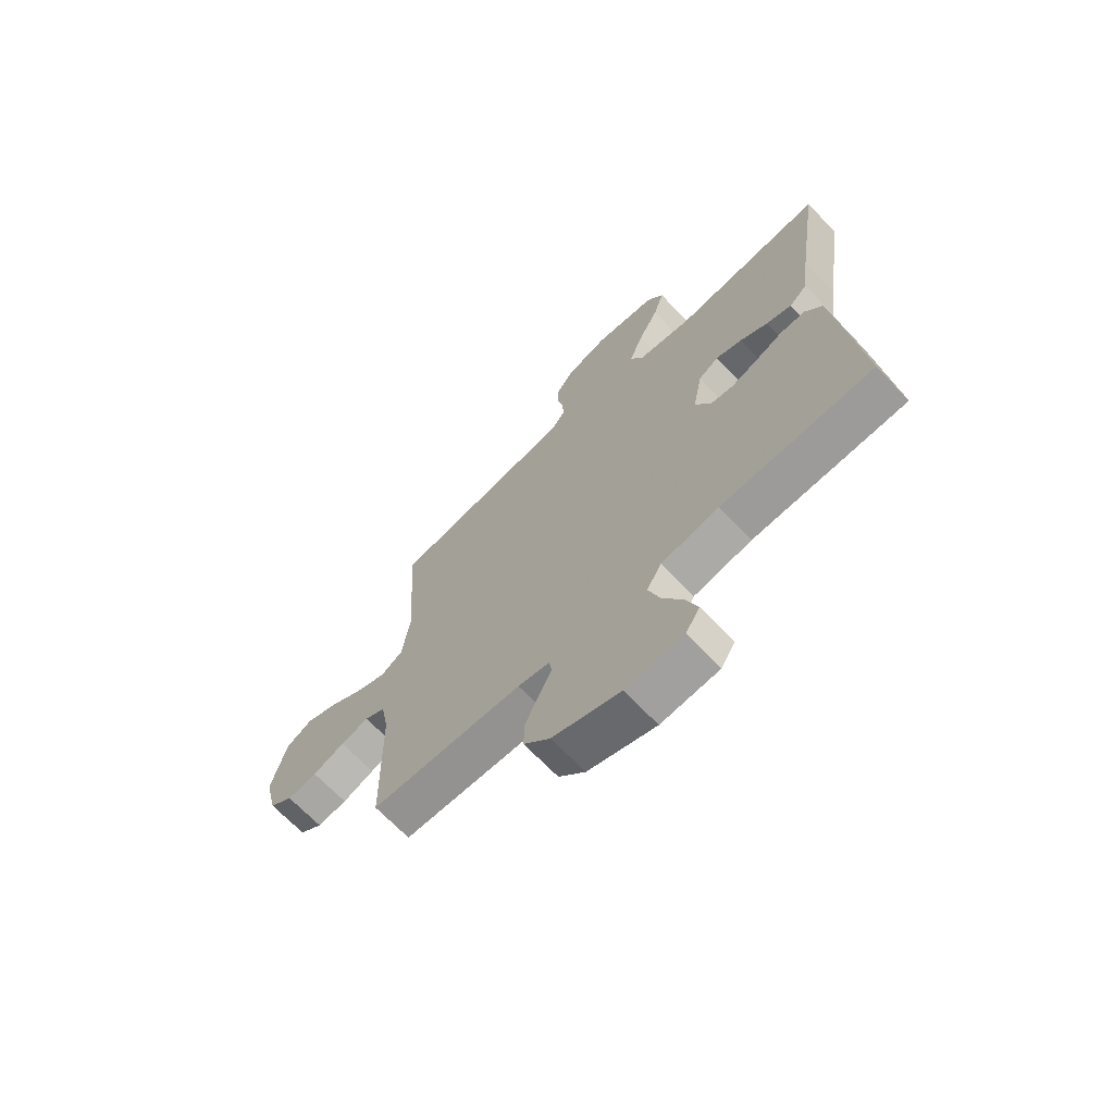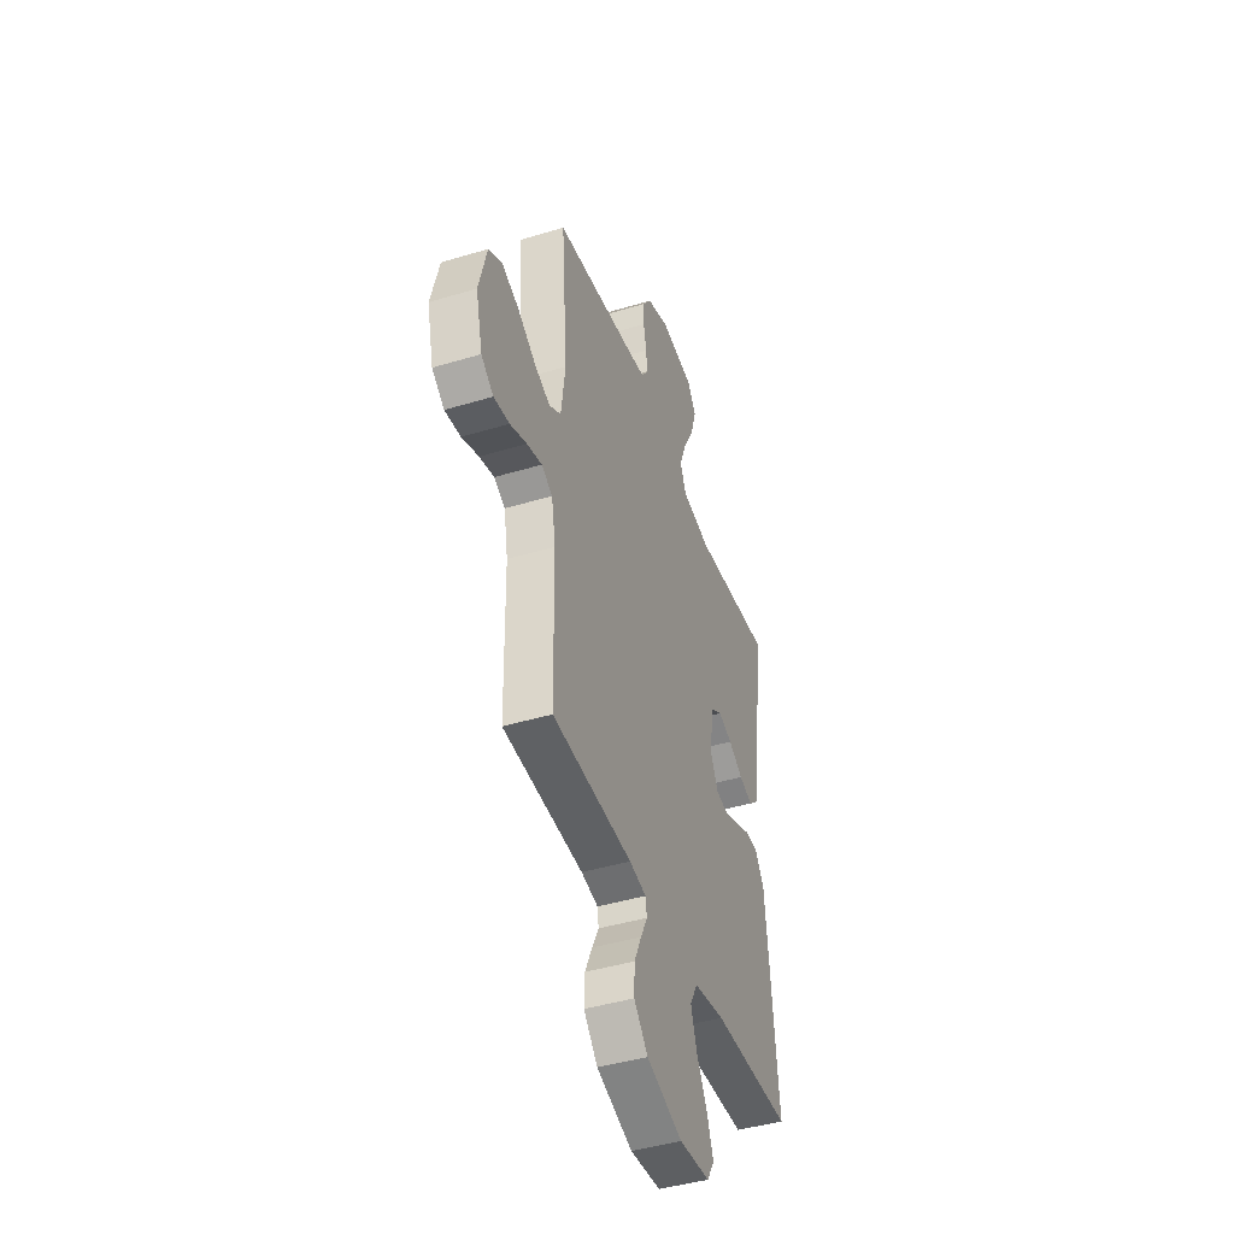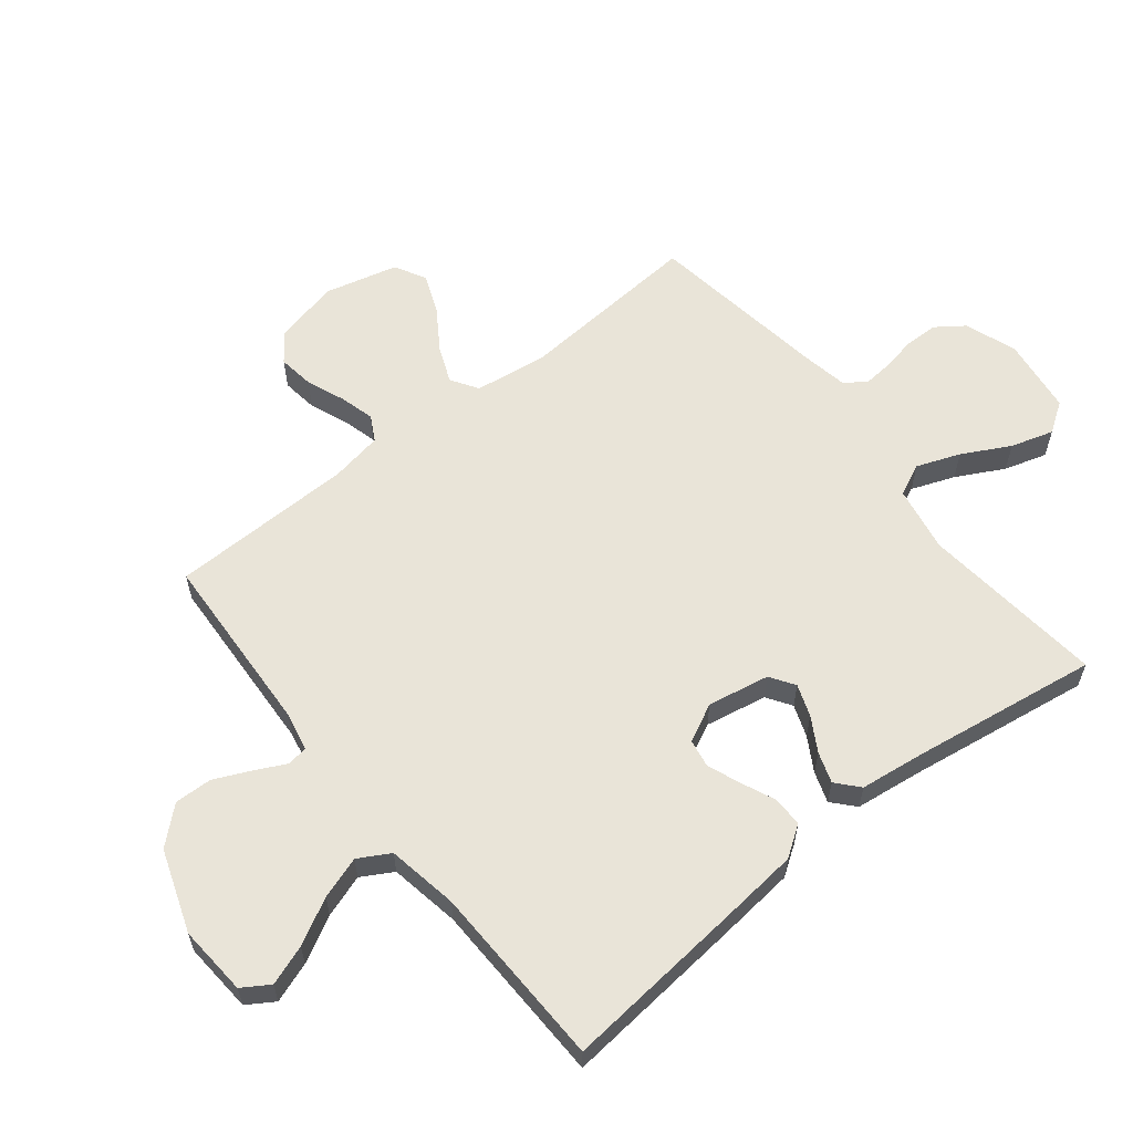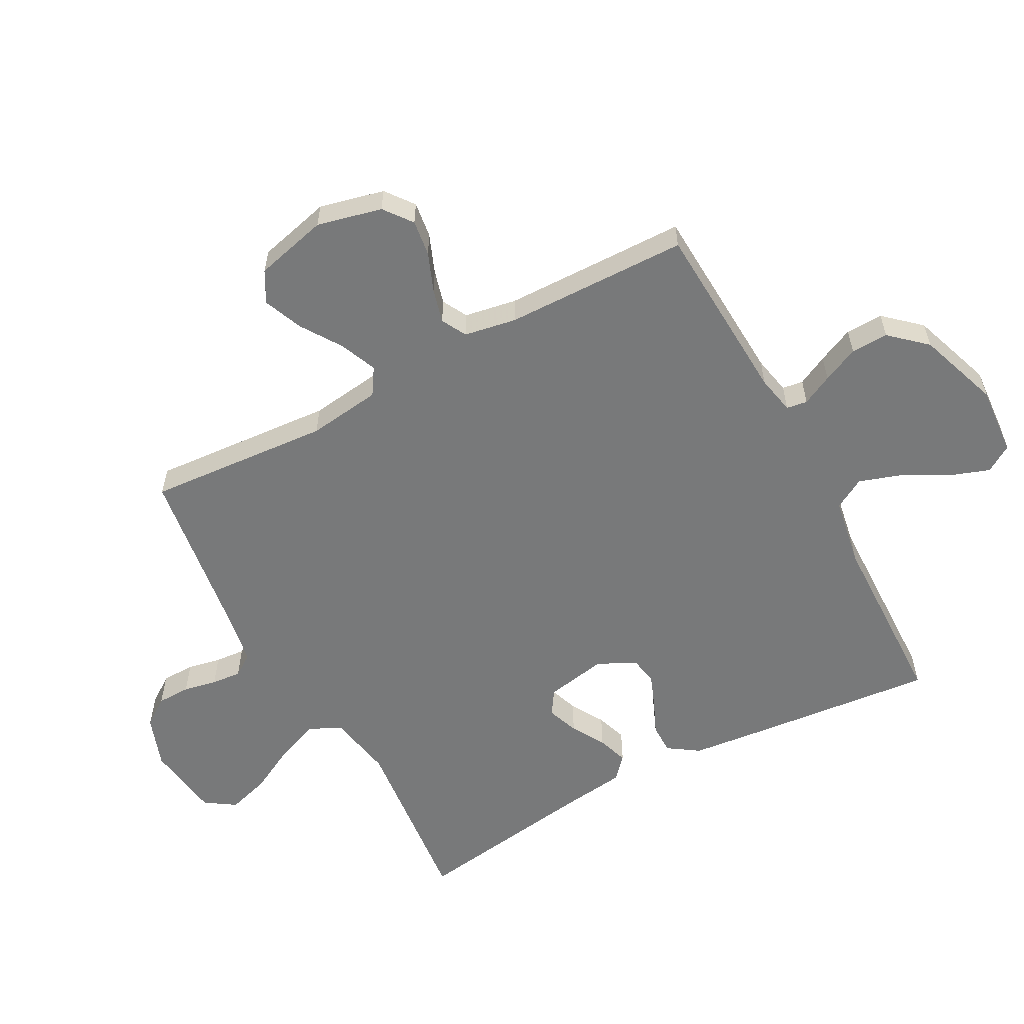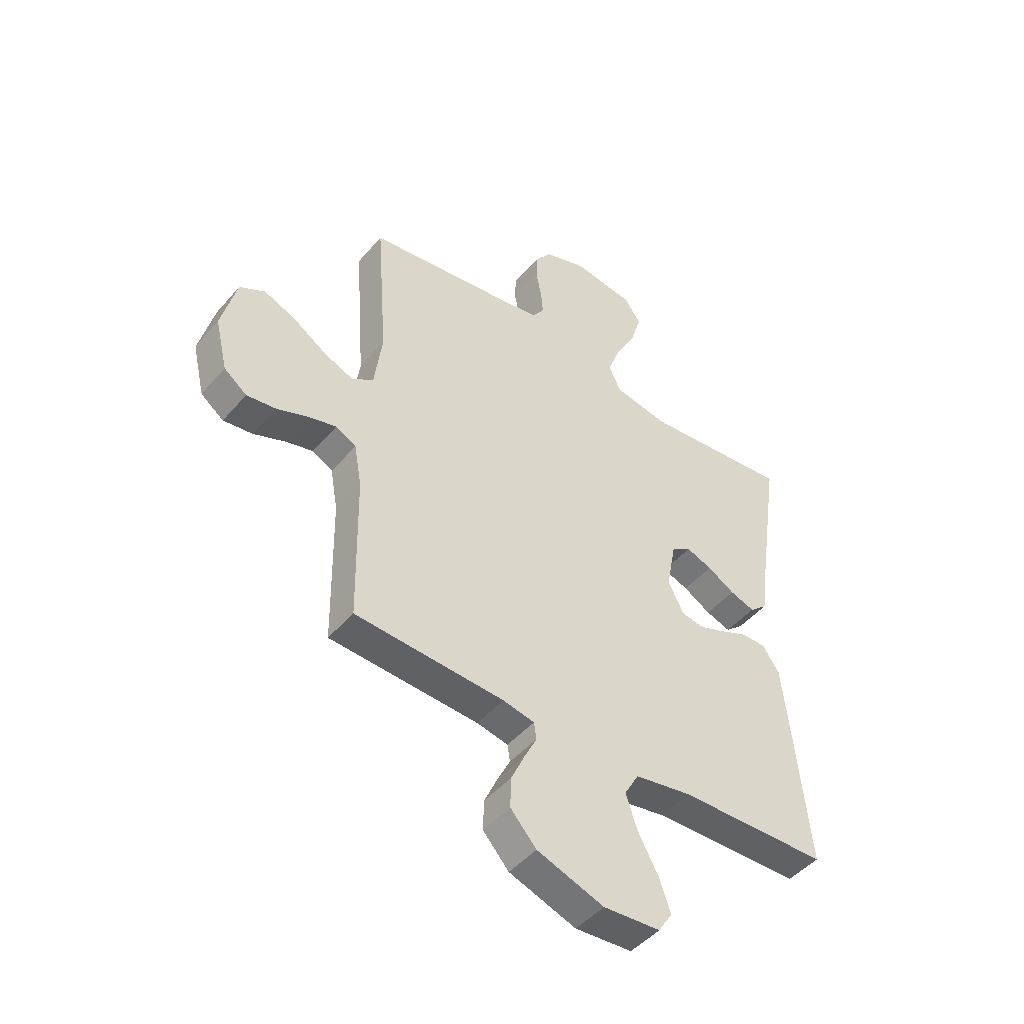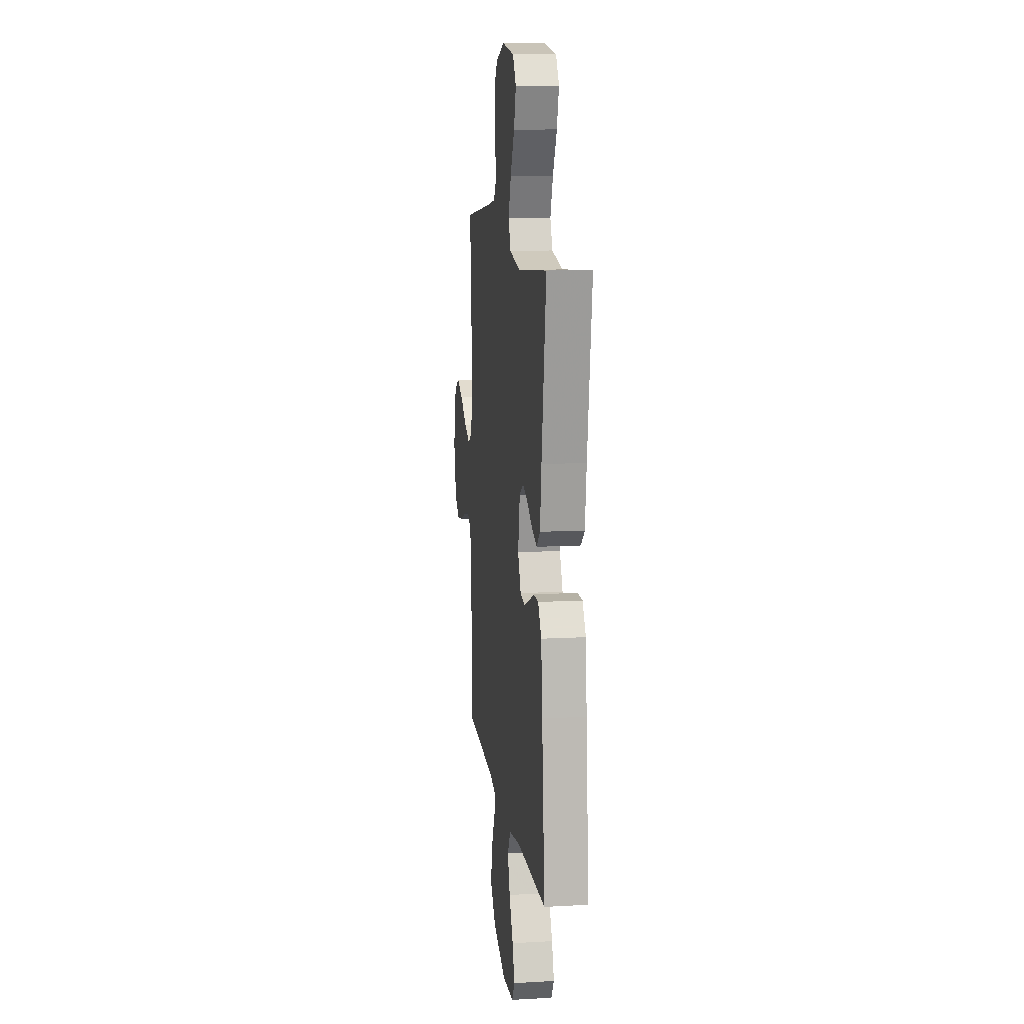
<metadata>
{"format":"obj","ext":"obj","renderer":"f3d","projection":"perspective","resolution":1024,"background":"white","views":[{"elev":-68.8,"azim":-136.2,"up":"+Z"},{"elev":-43.6,"azim":109.6,"up":"+Z"},{"elev":60.0,"azim":-128.6,"up":"+Y"},{"elev":-57.7,"azim":118.3,"up":"+Y"},{"elev":-47.1,"azim":141.9,"up":"+Z"},{"elev":12.2,"azim":-97.5,"up":"+Z"}]}
</metadata>
<code>
v -0.5 0.07 0.5
v -0.2 0.07 0.469
v -0.092 0.07 0.489
v -0.068 0.07 0.541
v -0.095 0.07 0.612
v -0.136 0.07 0.689
v -0.157 0.07 0.759
v -0.124 0.07 0.808
v 0 0.07 0.825
v 0.085 0.07 0.795
v 0.118 0.07 0.749
v 0.119 0.07 0.695
v 0.108 0.07 0.64
v 0.104 0.07 0.591
v 0.128 0.07 0.556
v 0.2 0.07 0.543
v 0.5 0.07 0.5
v 0.478 0.07 0.2
v 0.494 0.07 0.08
v 0.538 0.07 0.052
v 0.598 0.07 0.077
v 0.665 0.07 0.121
v 0.729 0.07 0.147
v 0.78 0.07 0.119
v 0.81 0.07 0
v 0.785 0.07 -0.106
v 0.739 0.07 -0.141
v 0.68 0.07 -0.133
v 0.617 0.07 -0.108
v 0.561 0.07 -0.093
v 0.52 0.07 -0.115
v 0.505 0.07 -0.2
v 0.5 0.07 -0.5
v 0.2 0.07 -0.516
v 0.137 0.07 -0.529
v 0.132 0.07 -0.563
v 0.157 0.07 -0.613
v 0.184 0.07 -0.672
v 0.186 0.07 -0.733
v 0.134 0.07 -0.791
v 0 0.07 -0.838
v -0.114 0.07 -0.83
v -0.142 0.07 -0.786
v -0.119 0.07 -0.721
v -0.079 0.07 -0.647
v -0.056 0.07 -0.578
v -0.085 0.07 -0.527
v -0.2 0.07 -0.507
v -0.5 0.07 -0.5
v -0.471 0.07 -0.2
v -0.458 0.07 -0.075
v -0.424 0.07 -0.025
v -0.375 0.07 -0.025
v -0.32 0.07 -0.049
v -0.266 0.07 -0.07
v -0.22 0.07 -0.062
v -0.189 0.07 0
v -0.208 0.07 0.101
v -0.248 0.07 0.127
v -0.3 0.07 0.108
v -0.355 0.07 0.076
v -0.405 0.07 0.059
v -0.441 0.07 0.091
v -0.455 0.07 0.2
v -0.5 0 0.5
v -0.2 0 0.469
v -0.092 0 0.489
v -0.068 0 0.541
v -0.095 0 0.612
v -0.136 0 0.689
v -0.157 0 0.759
v -0.124 0 0.808
v 0 0 0.825
v 0.085 0 0.795
v 0.118 0 0.749
v 0.119 0 0.695
v 0.108 0 0.64
v 0.104 0 0.591
v 0.128 0 0.556
v 0.2 0 0.543
v 0.5 0 0.5
v 0.478 0 0.2
v 0.494 0 0.08
v 0.538 0 0.052
v 0.598 0 0.077
v 0.665 0 0.121
v 0.729 0 0.147
v 0.78 0 0.119
v 0.81 0 0
v 0.785 0 -0.106
v 0.739 0 -0.141
v 0.68 0 -0.133
v 0.617 0 -0.108
v 0.561 0 -0.093
v 0.52 0 -0.115
v 0.505 0 -0.2
v 0.5 0 -0.5
v 0.2 0 -0.516
v 0.137 0 -0.529
v 0.132 0 -0.563
v 0.157 0 -0.613
v 0.184 0 -0.672
v 0.186 0 -0.733
v 0.134 0 -0.791
v 0 0 -0.838
v -0.114 0 -0.83
v -0.142 0 -0.786
v -0.119 0 -0.721
v -0.079 0 -0.647
v -0.056 0 -0.578
v -0.085 0 -0.527
v -0.2 0 -0.507
v -0.5 0 -0.5
v -0.471 0 -0.2
v -0.458 0 -0.075
v -0.424 0 -0.025
v -0.375 0 -0.025
v -0.32 0 -0.049
v -0.266 0 -0.07
v -0.22 0 -0.062
v -0.189 0 0
v -0.208 0 0.101
v -0.248 0 0.127
v -0.3 0 0.108
v -0.355 0 0.076
v -0.405 0 0.059
v -0.441 0 0.091
v -0.455 0 0.2
f 61 62 63 64
f 60 61 64 1
f 59 60 1 2
f 58 59 2 3
f 57 58 3 4
f 51 52 53 54
f 51 54 55
f 48 49 50 51
f 47 48 51 55
f 46 47 55 56
f 42 43 44 45
f 42 45 46
f 41 42 46
f 40 41 46
f 36 37 38 39
f 36 39 40 46
f 32 33 34
f 31 32 34 35
f 26 27 28 29
f 26 29 30
f 25 26 30
f 24 25 30
f 21 22 23 24
f 20 21 24 30
f 19 20 30 31
f 16 17 18
f 15 16 18 19
f 10 11 12 13
f 10 13 14
f 9 10 14
f 8 9 14
f 5 6 7 8
f 4 5 8 14
f 57 4 14 15
f 35 36 46 56
f 31 35 56 57
f 15 19 31 57
f 128 127 126 125
f 65 128 125 124
f 66 65 124 123
f 67 66 123 122
f 68 67 122 121
f 118 117 116 115
f 119 118 115
f 115 114 113 112
f 119 115 112 111
f 120 119 111 110
f 109 108 107 106
f 110 109 106
f 110 106 105
f 110 105 104
f 103 102 101 100
f 110 104 103 100
f 98 97 96
f 99 98 96 95
f 93 92 91 90
f 94 93 90
f 94 90 89
f 94 89 88
f 88 87 86 85
f 94 88 85 84
f 95 94 84 83
f 82 81 80
f 83 82 80 79
f 77 76 75 74
f 78 77 74
f 78 74 73
f 78 73 72
f 72 71 70 69
f 78 72 69 68
f 79 78 68 121
f 120 110 100 99
f 121 120 99 95
f 121 95 83 79
f 1 65 66 2
f 2 66 67 3
f 3 67 68 4
f 4 68 69 5
f 5 69 70 6
f 6 70 71 7
f 7 71 72 8
f 8 72 73 9
f 9 73 74 10
f 10 74 75 11
f 11 75 76 12
f 12 76 77 13
f 13 77 78 14
f 14 78 79 15
f 15 79 80 16
f 16 80 81 17
f 17 81 82 18
f 18 82 83 19
f 19 83 84 20
f 20 84 85 21
f 21 85 86 22
f 22 86 87 23
f 23 87 88 24
f 24 88 89 25
f 25 89 90 26
f 26 90 91 27
f 27 91 92 28
f 28 92 93 29
f 29 93 94 30
f 30 94 95 31
f 31 95 96 32
f 32 96 97 33
f 33 97 98 34
f 34 98 99 35
f 35 99 100 36
f 36 100 101 37
f 37 101 102 38
f 38 102 103 39
f 39 103 104 40
f 40 104 105 41
f 41 105 106 42
f 42 106 107 43
f 43 107 108 44
f 44 108 109 45
f 45 109 110 46
f 46 110 111 47
f 47 111 112 48
f 48 112 113 49
f 49 113 114 50
f 50 114 115 51
f 51 115 116 52
f 52 116 117 53
f 53 117 118 54
f 54 118 119 55
f 55 119 120 56
f 56 120 121 57
f 57 121 122 58
f 58 122 123 59
f 59 123 124 60
f 60 124 125 61
f 61 125 126 62
f 62 126 127 63
f 63 127 128 64
f 64 128 65 1

</code>
